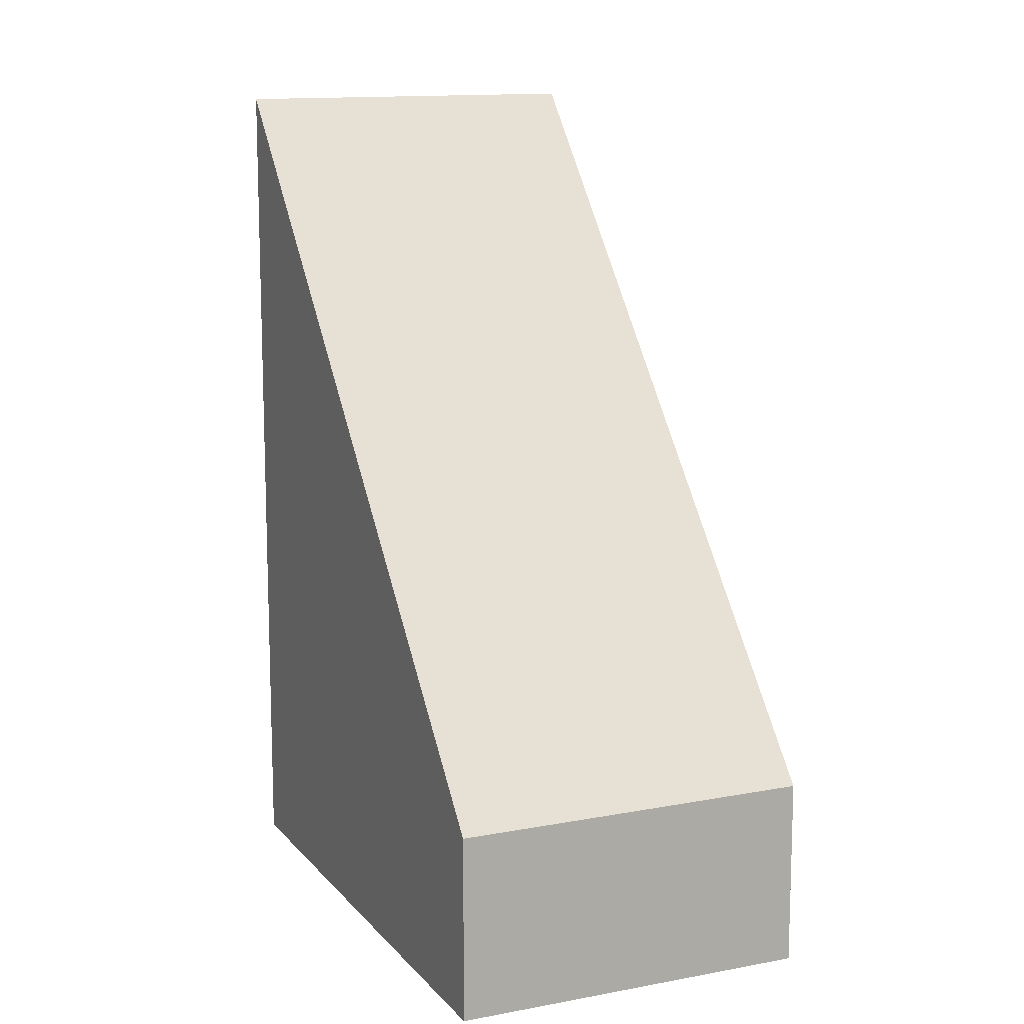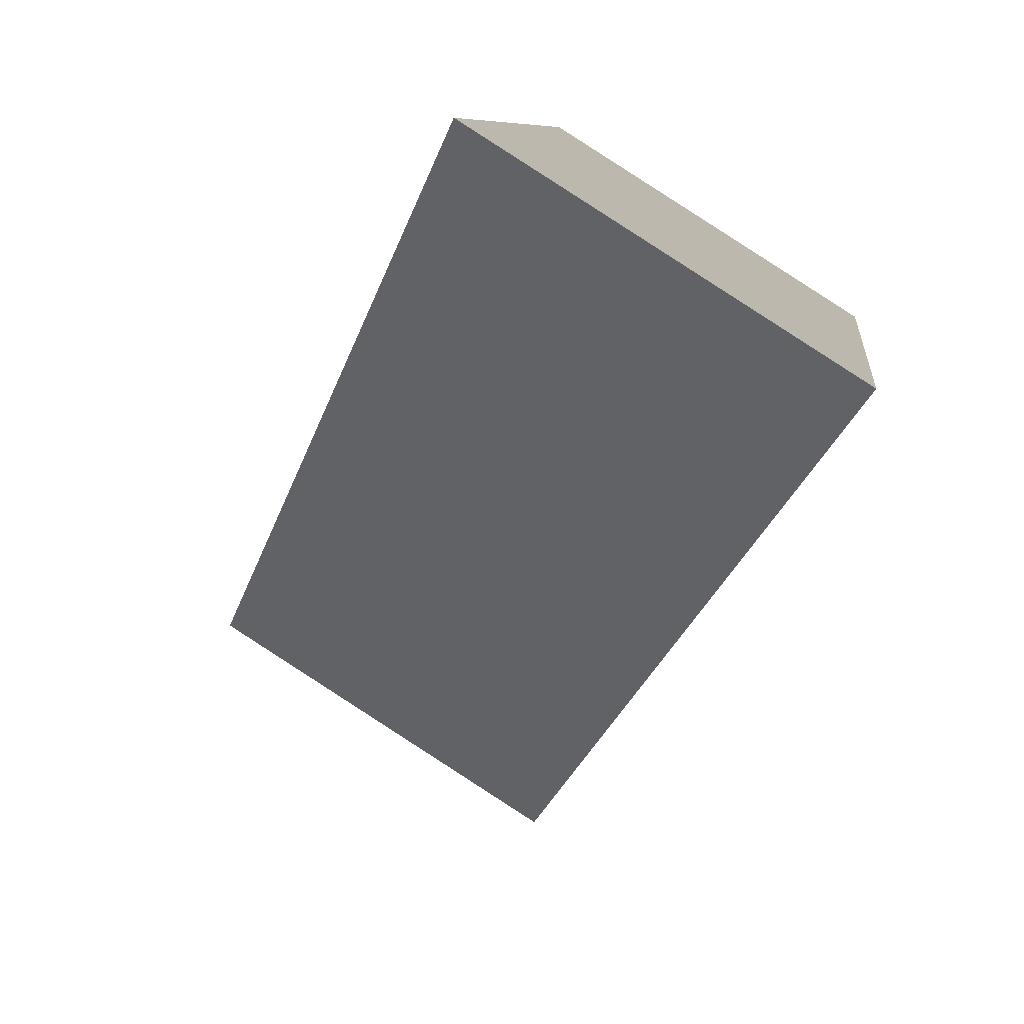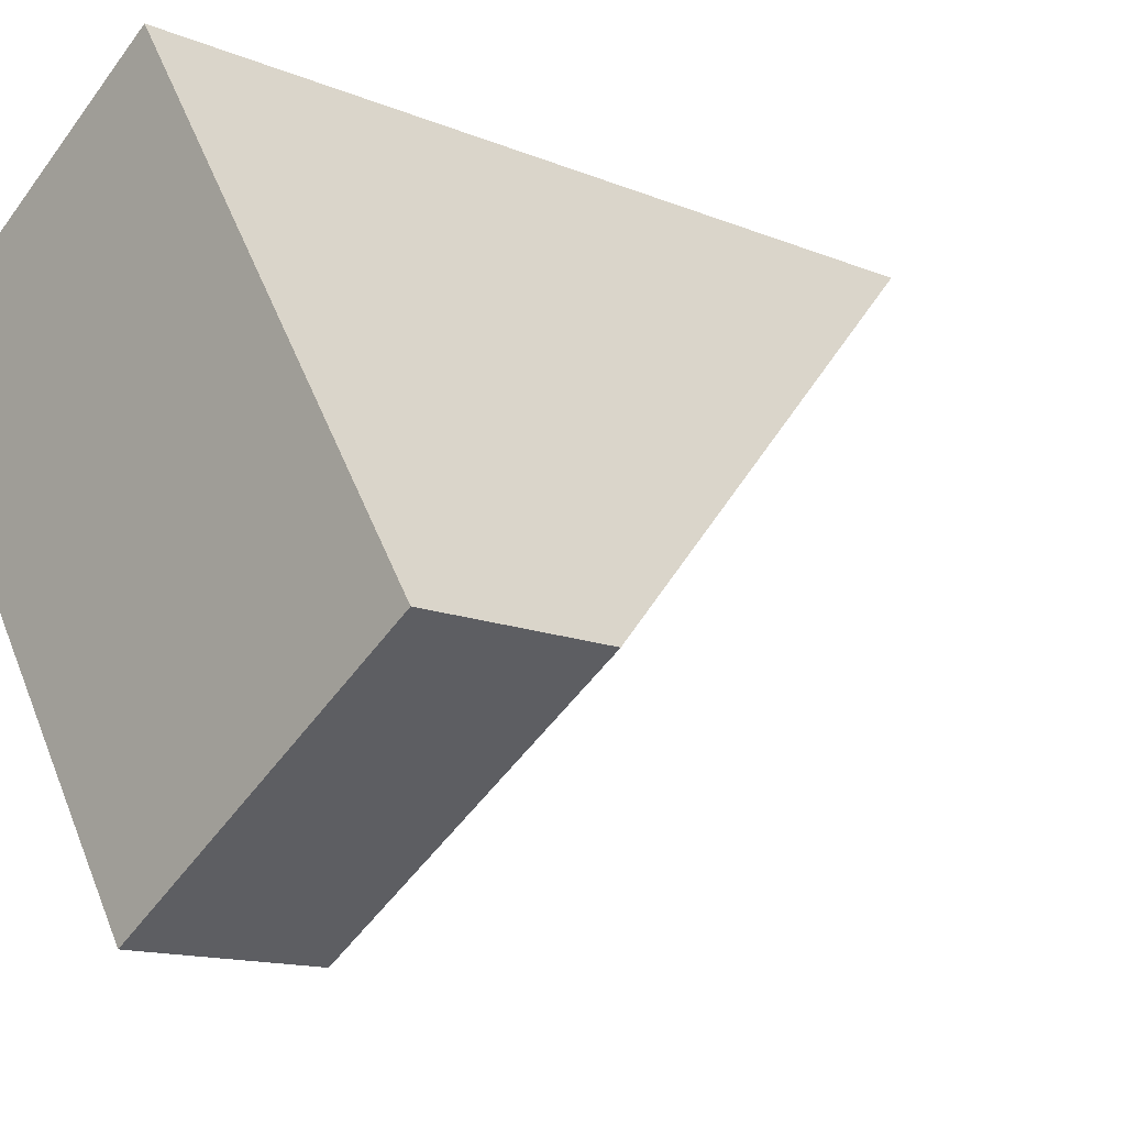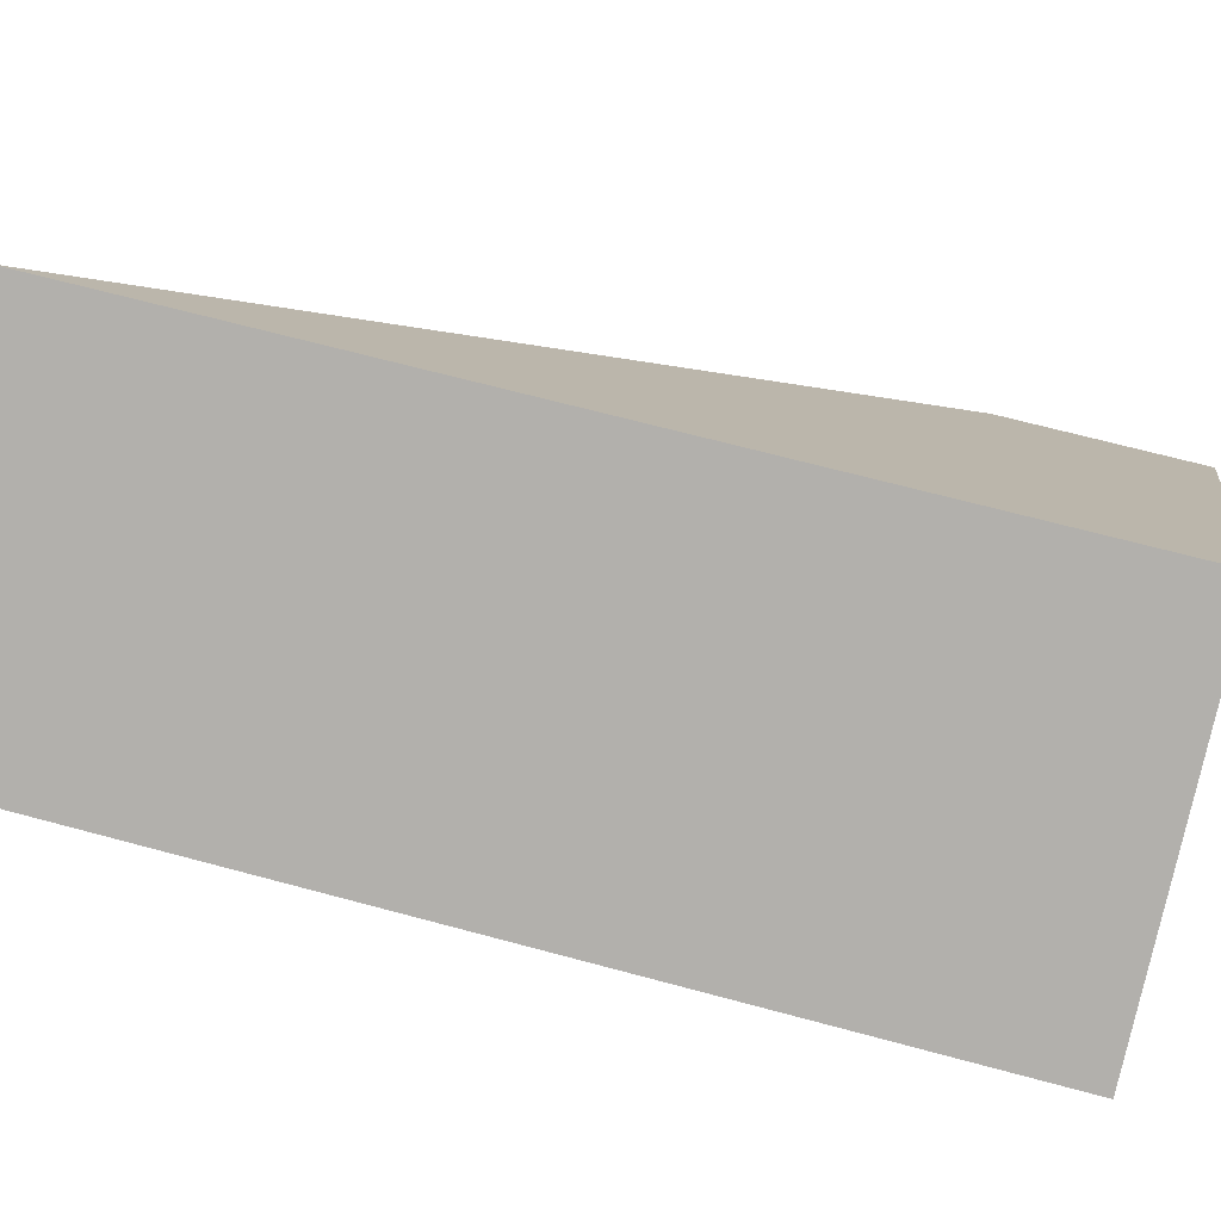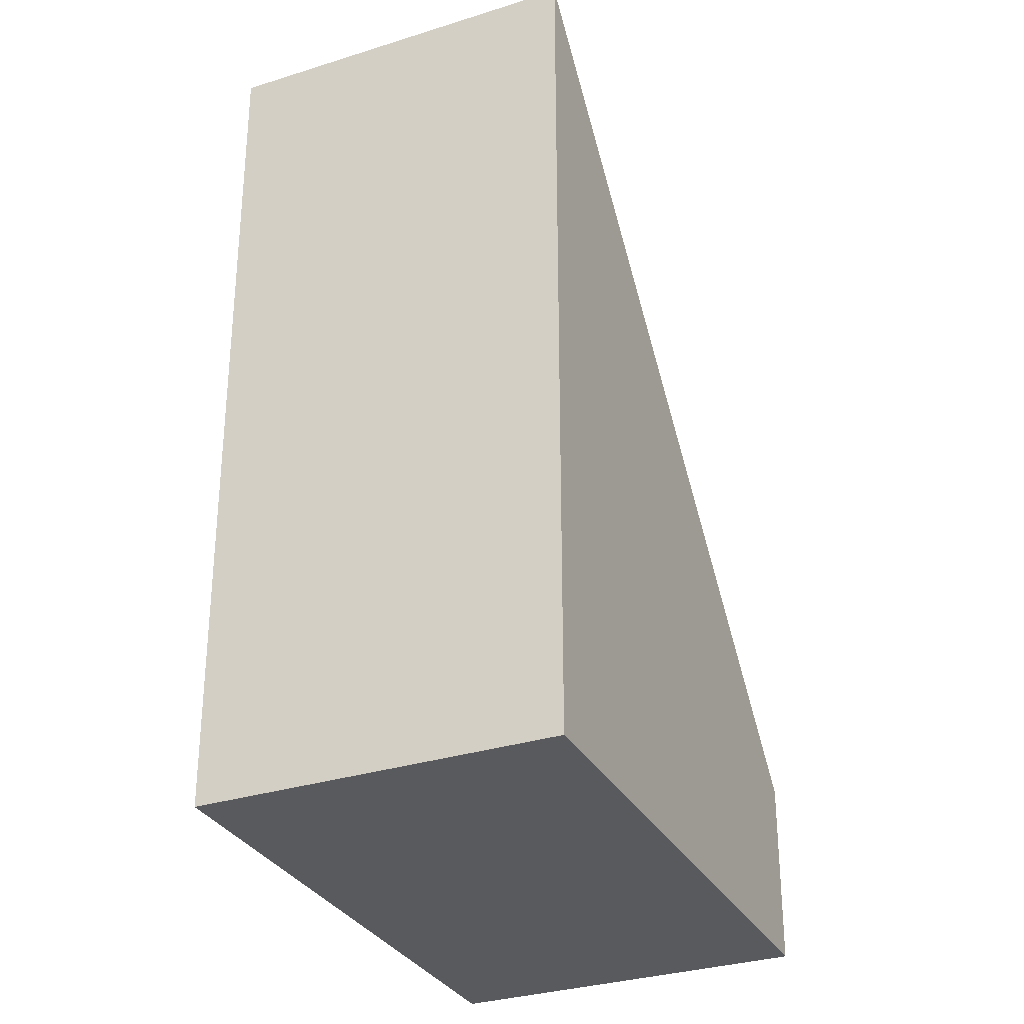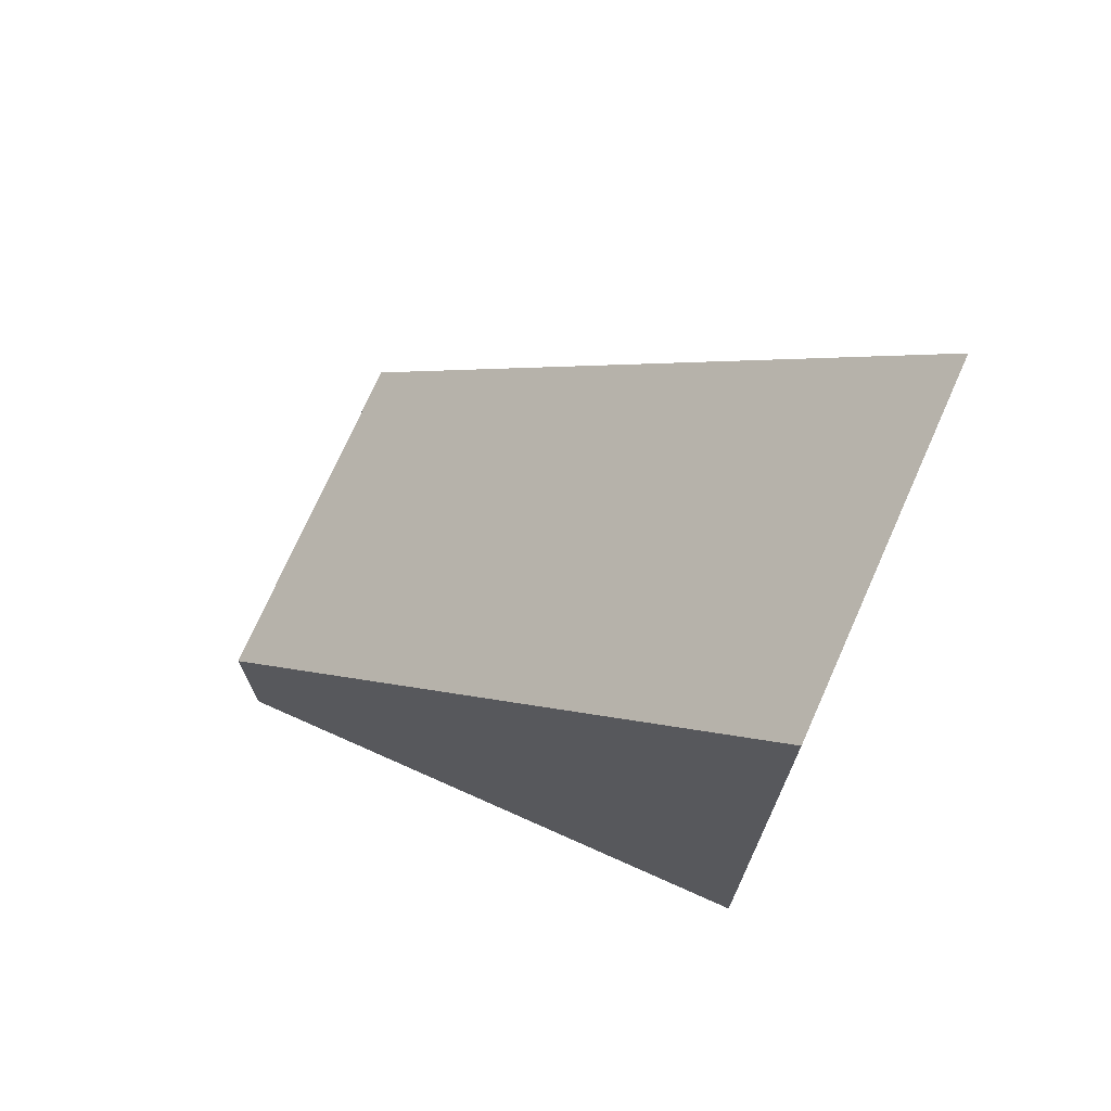
<metadata>
{"format":"obj","ext":"obj","renderer":"f3d","projection":"perspective","resolution":1024,"background":"white","views":[{"elev":12.8,"azim":123.7,"up":"+Y"},{"elev":7.6,"azim":-173.9,"up":"+Z"},{"elev":-13.3,"azim":46.5,"up":"+Z"},{"elev":67.7,"azim":-74.9,"up":"+Z"},{"elev":-31.2,"azim":-7.9,"up":"+Y"},{"elev":73.3,"azim":-98.3,"up":"+Y"}]}
</metadata>
<code>
v  2.485 1.484 -3.929
v  2.432 6.777 1.537
v  4.916 1.483 -2.393
v  0 6.777 4.15e-16
v  2.485 2.406e-16 -3.929
v  4.916 1.465e-16 -2.393
v  0 0 0
v  2.432 -9.411e-17 1.537
g defaultobject
f 1 2 3
f 2 1 4
f 3 5 1
f 5 3 6
f 1 7 4
f 7 1 5
f 7 2 4
f 2 7 8
f 8 3 2
f 3 8 6
f 8 5 6
f 5 8 7

</code>
